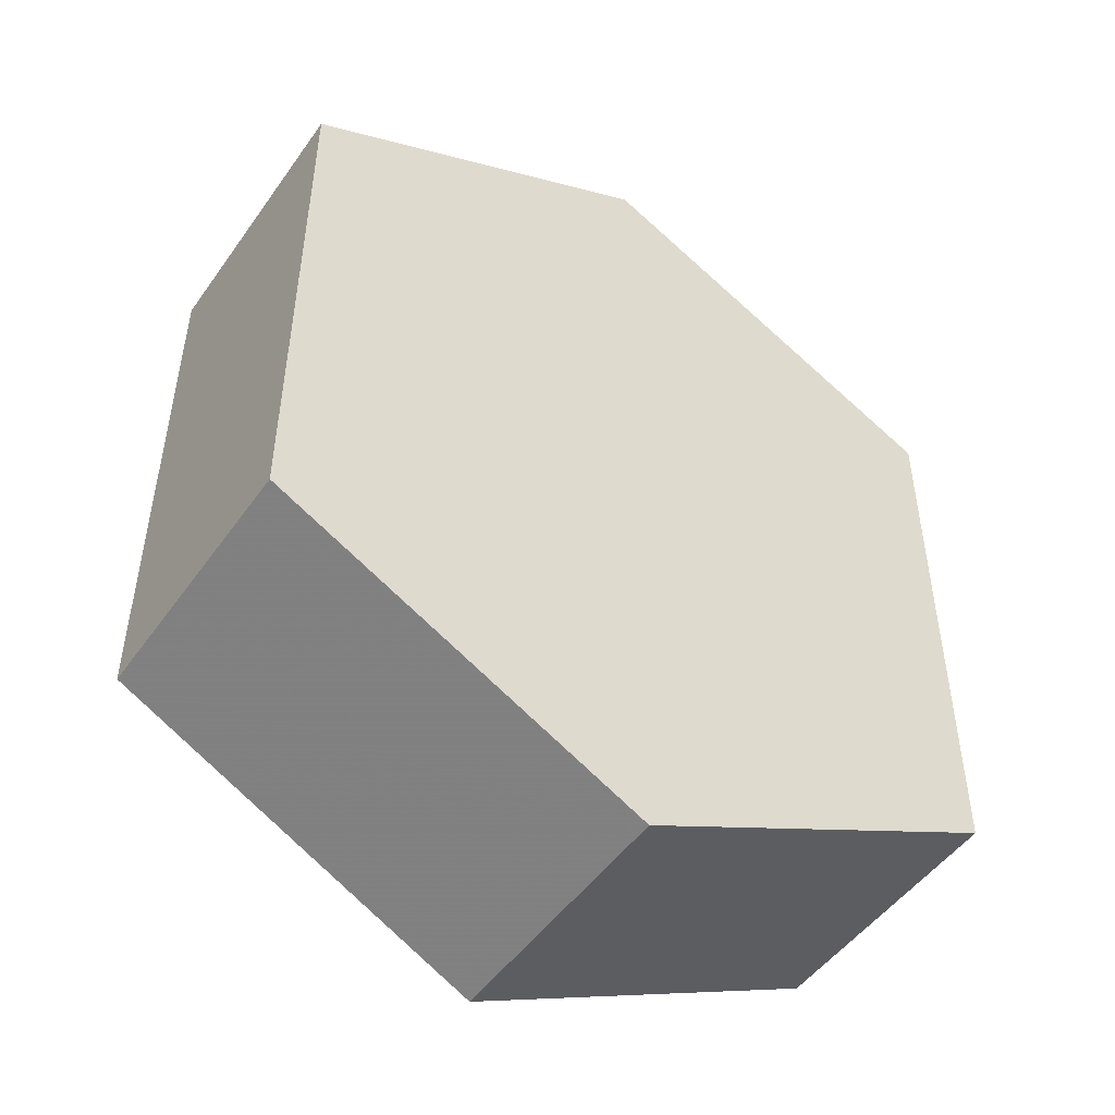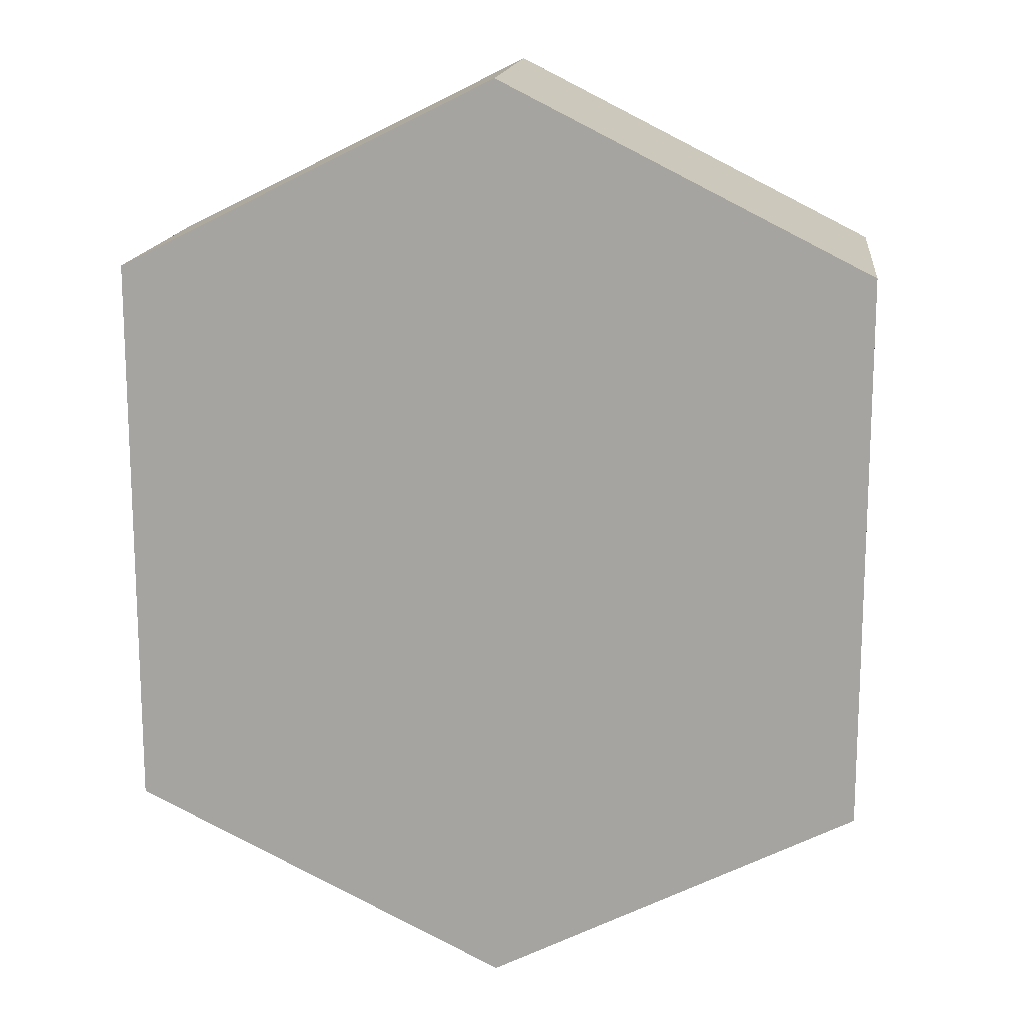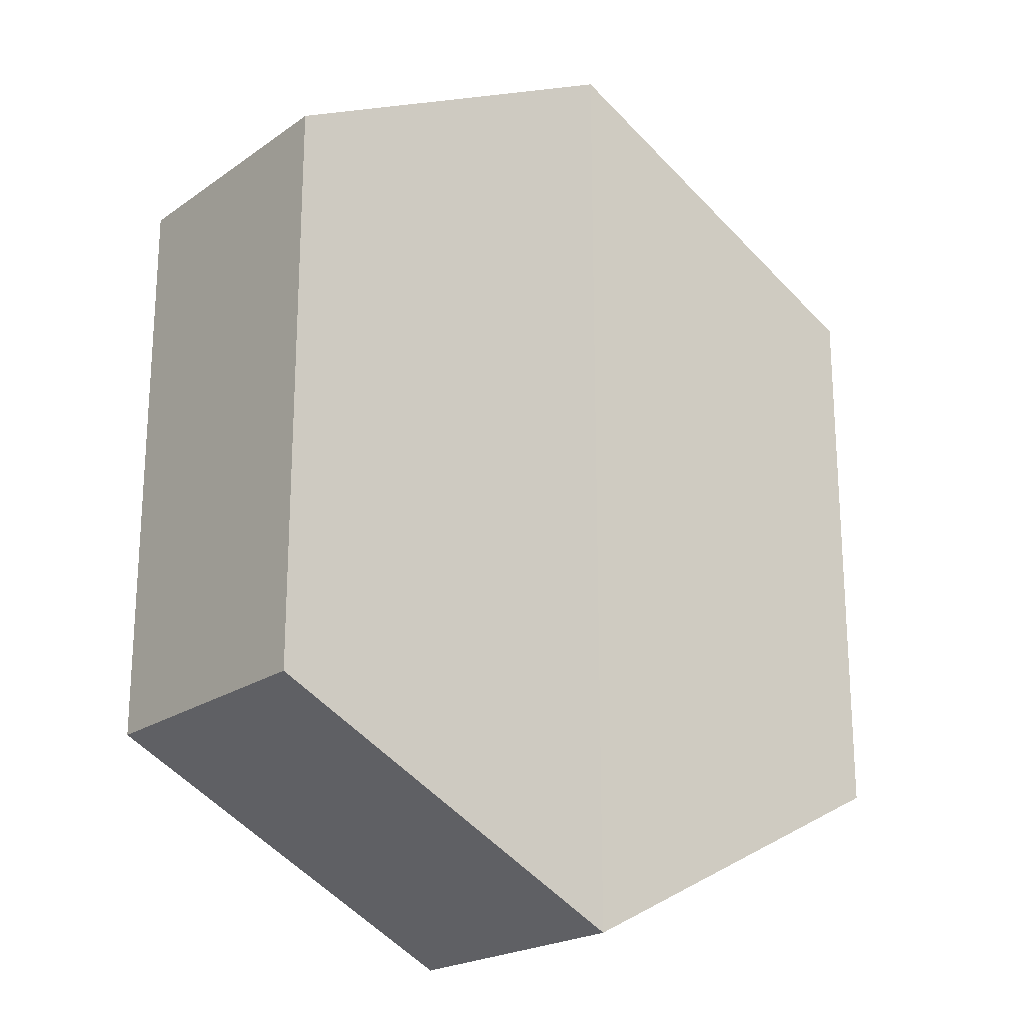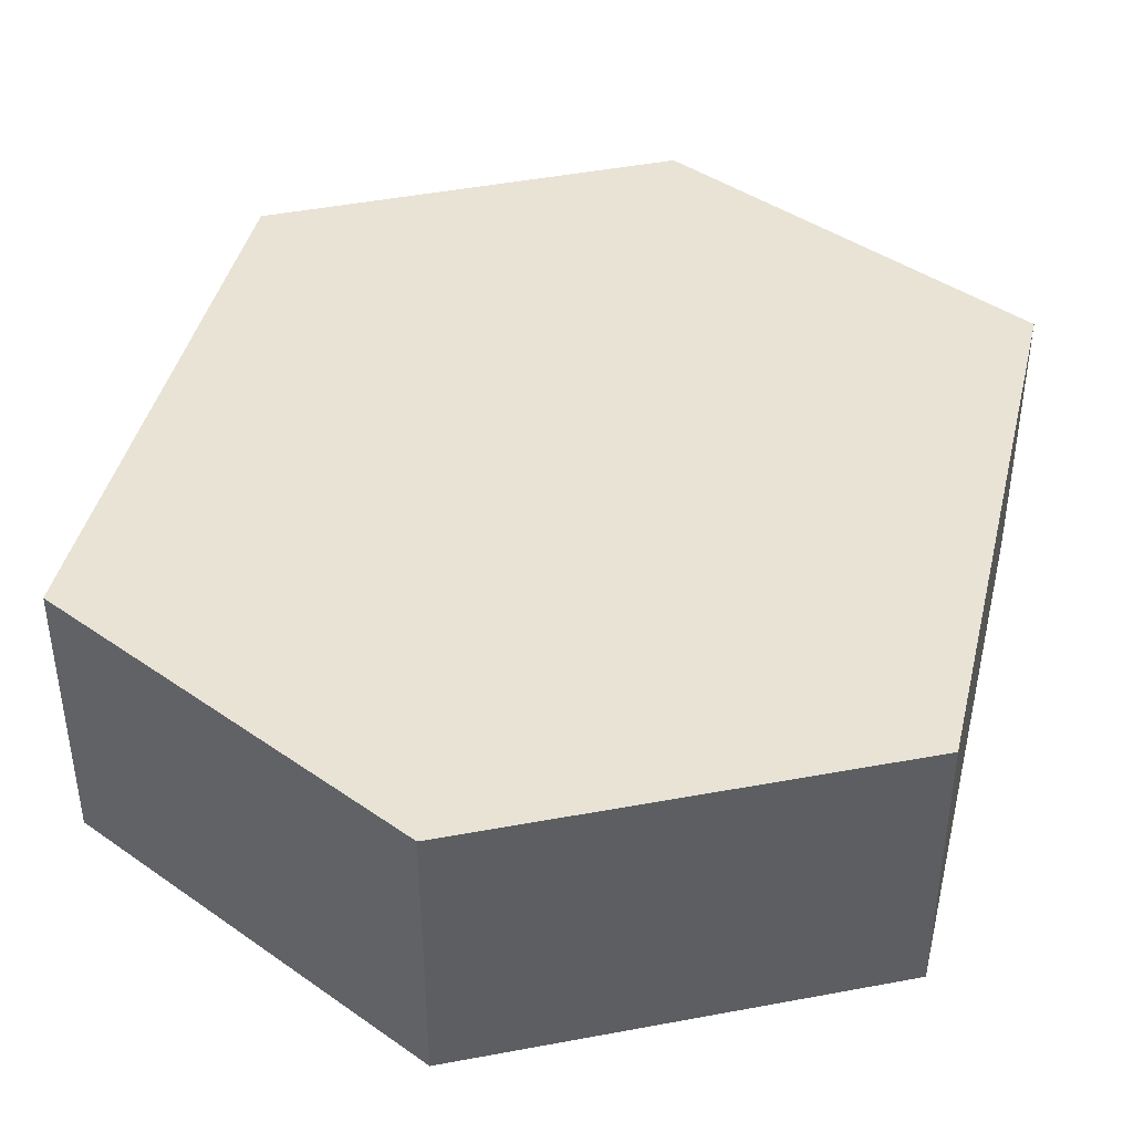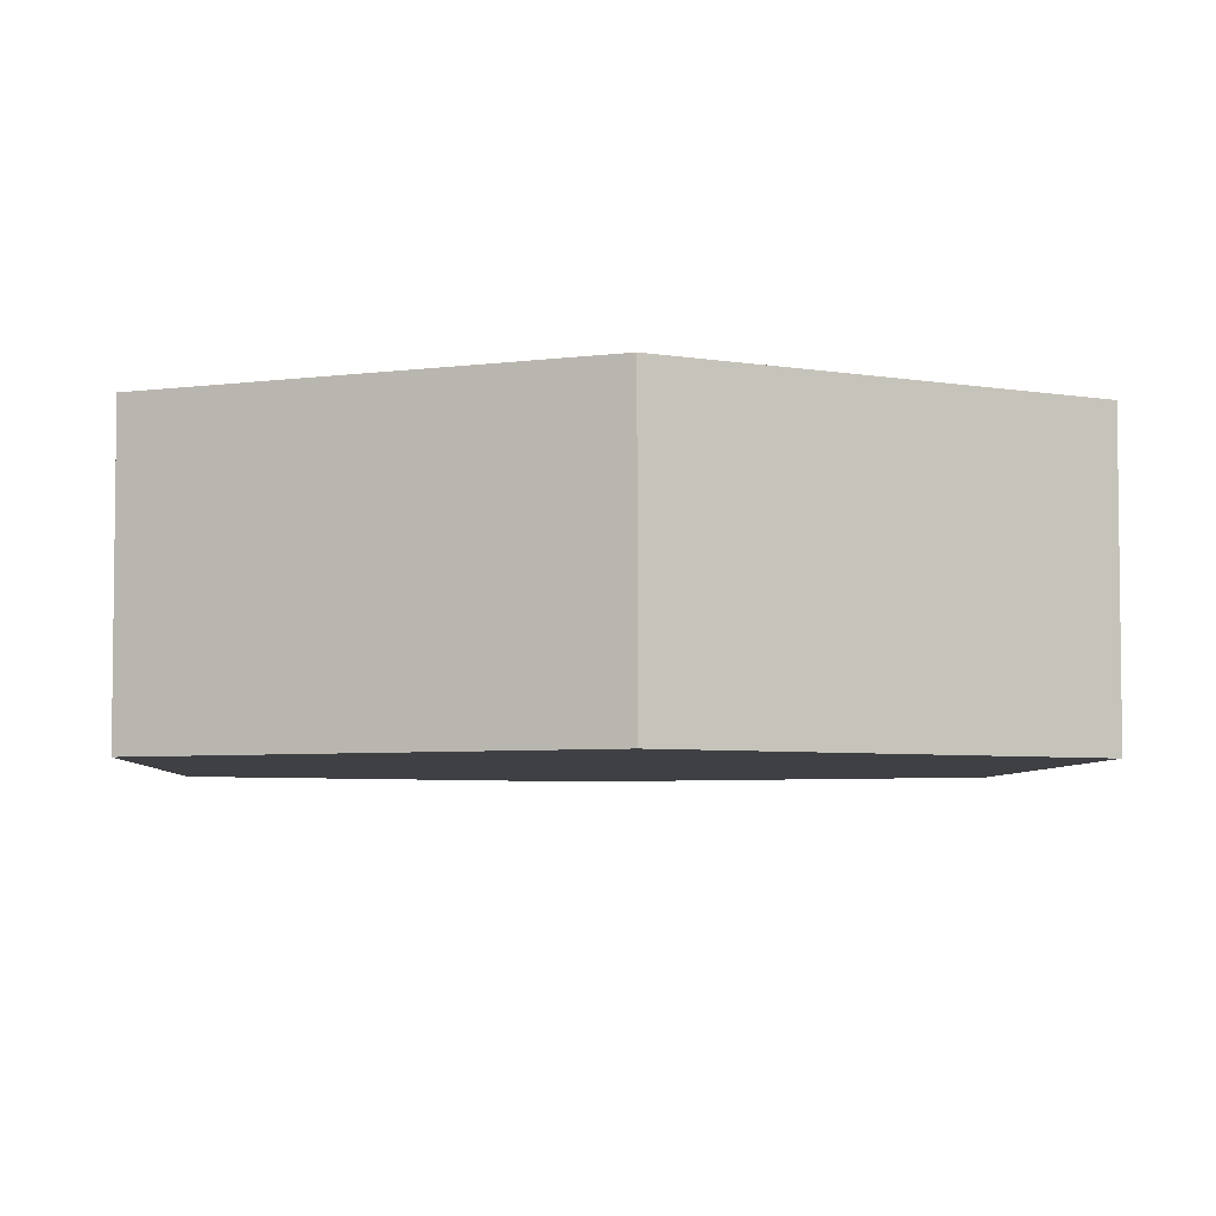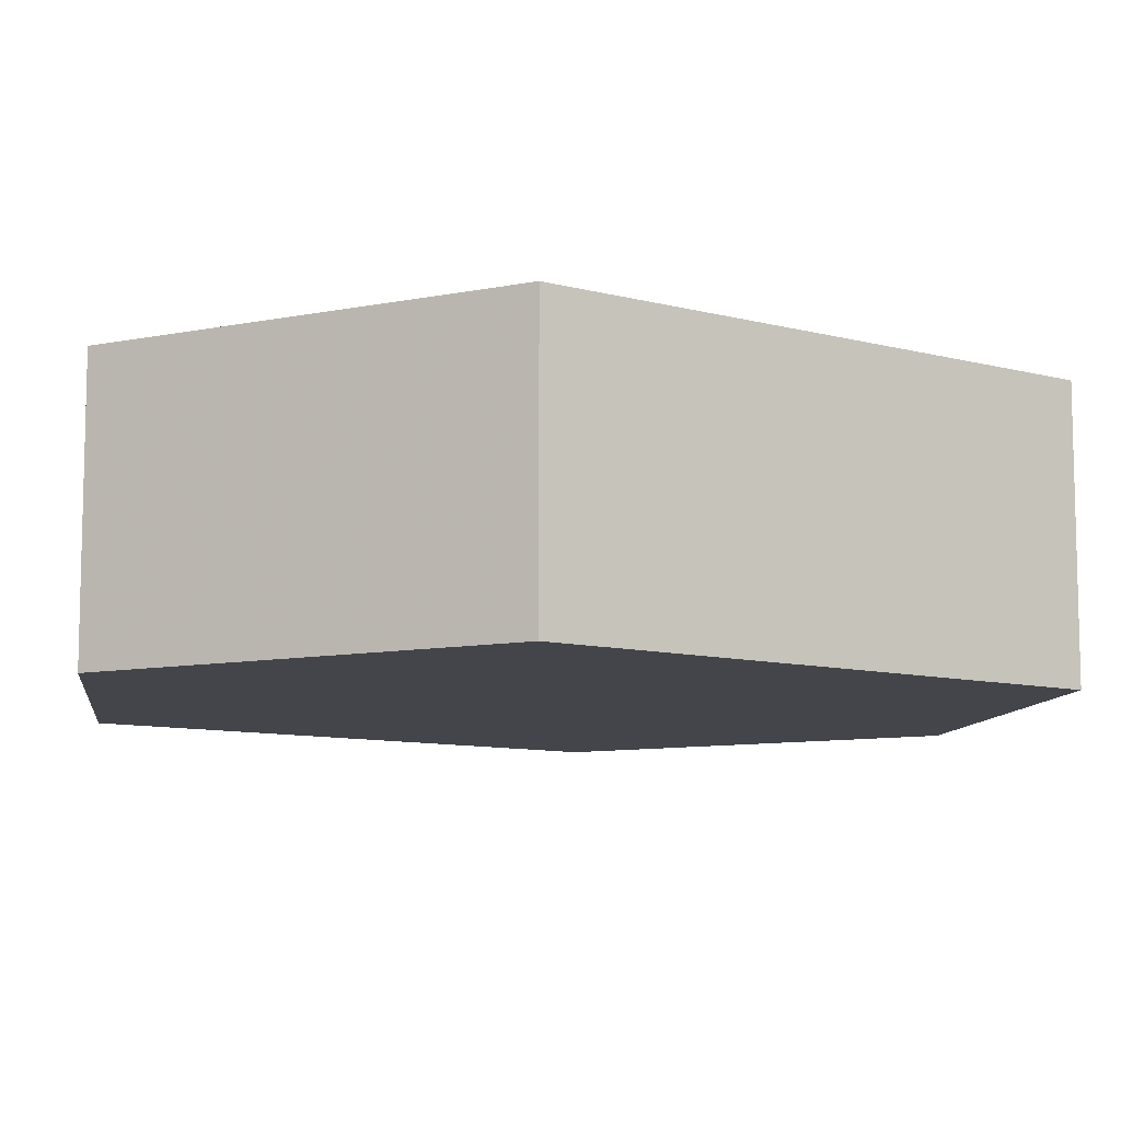
<metadata>
{"format":"obj","ext":"obj","renderer":"f3d","projection":"perspective","resolution":1024,"background":"white","views":[{"elev":-49.3,"azim":146.1,"up":"+Y"},{"elev":15.3,"azim":6.2,"up":"+Y"},{"elev":-21.1,"azim":-39.6,"up":"+Y"},{"elev":42.1,"azim":-166.6,"up":"+Z"},{"elev":-4.9,"azim":-2.7,"up":"+Z"},{"elev":-9.2,"azim":-125.1,"up":"+Z"}]}
</metadata>
<code>
o 10460
v 2166 1864 7.368
v 2166 1864 7.383
v 2166 1864 7.368
v 2166 1864 7.368
v 2166 1864 7.368
v 2166 1864 7.383
v 2166 1864 7.368
v 2166 1864 7.368
v 2166 1864 7.368
v 2166 1864 7.383
v 2166 1864 7.383
v 2166 1864 7.368
v 2166 1864 7.383
v 2166 1864 7.383
v 2166 1864 7.383
v 2166 1864 7.383
v 2166 1864 7.383
v 2166 1864 7.368
v 2166 1864 7.383
v 2166 1864 7.368
v 2166 1864 7.368
v 2166 1864 7.368
v 2166 1864 7.368
v 2166 1864 7.383
v 2166 1864 7.368
v 2166 1864 7.368
v 2166 1864 7.368
v 2166 1864 7.368
v 2166 1864 7.383
v 2166 1864 7.383
v 2166 1864 7.383
v 2166 1864 7.383
v 2166 1864 7.368
v 2166 1864 7.383
v 2166 1864 7.383
v 2166 1864 7.383
f 1 2 3
f 2 4 5
f 6 7 4
f 8 7 9
f 10 6 11
f 10 12 13
f 11 14 15
f 12 16 17
f 18 14 16
f 19 16 14
f 18 20 21
f 19 21 20
f 22 21 23
f 24 20 25
f 26 24 27
f 26 28 22
f 28 29 30
f 31 29 32
f 33 30 34
f 35 33 36

</code>
